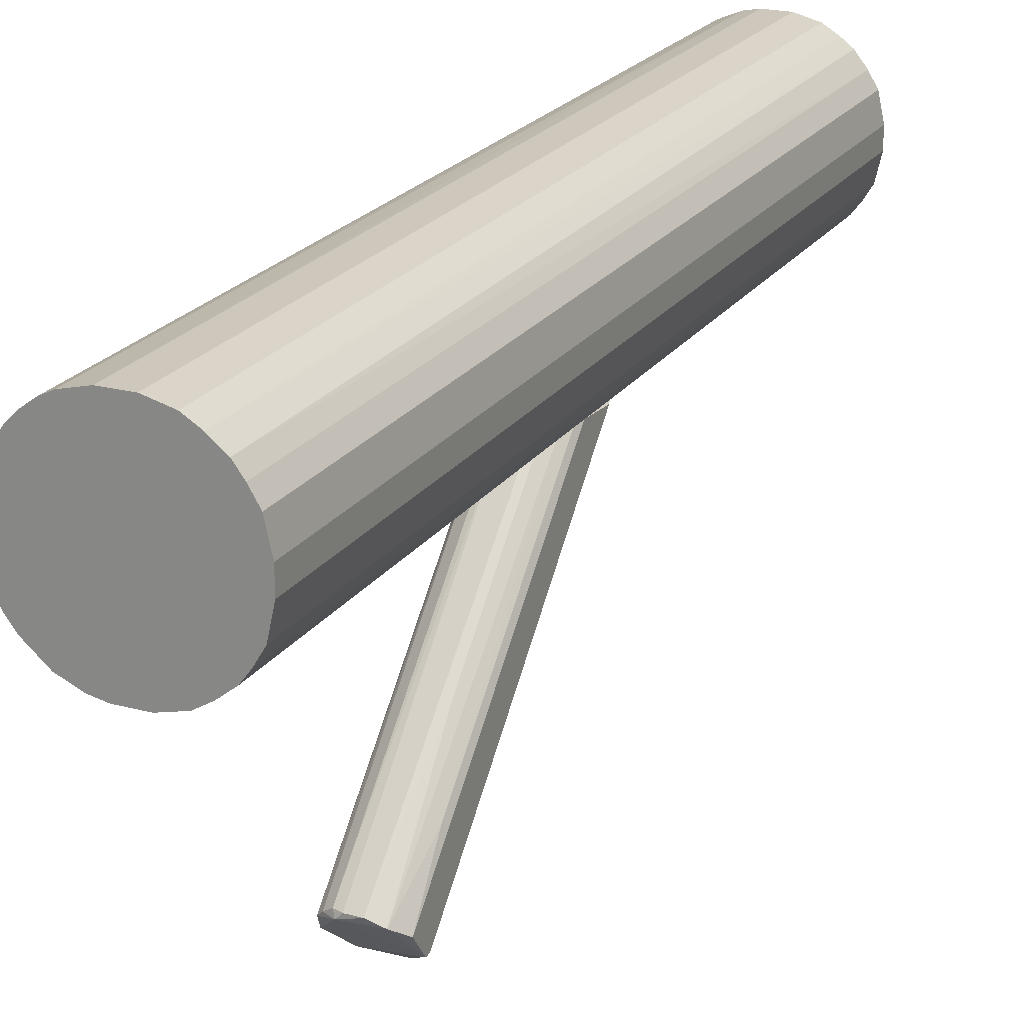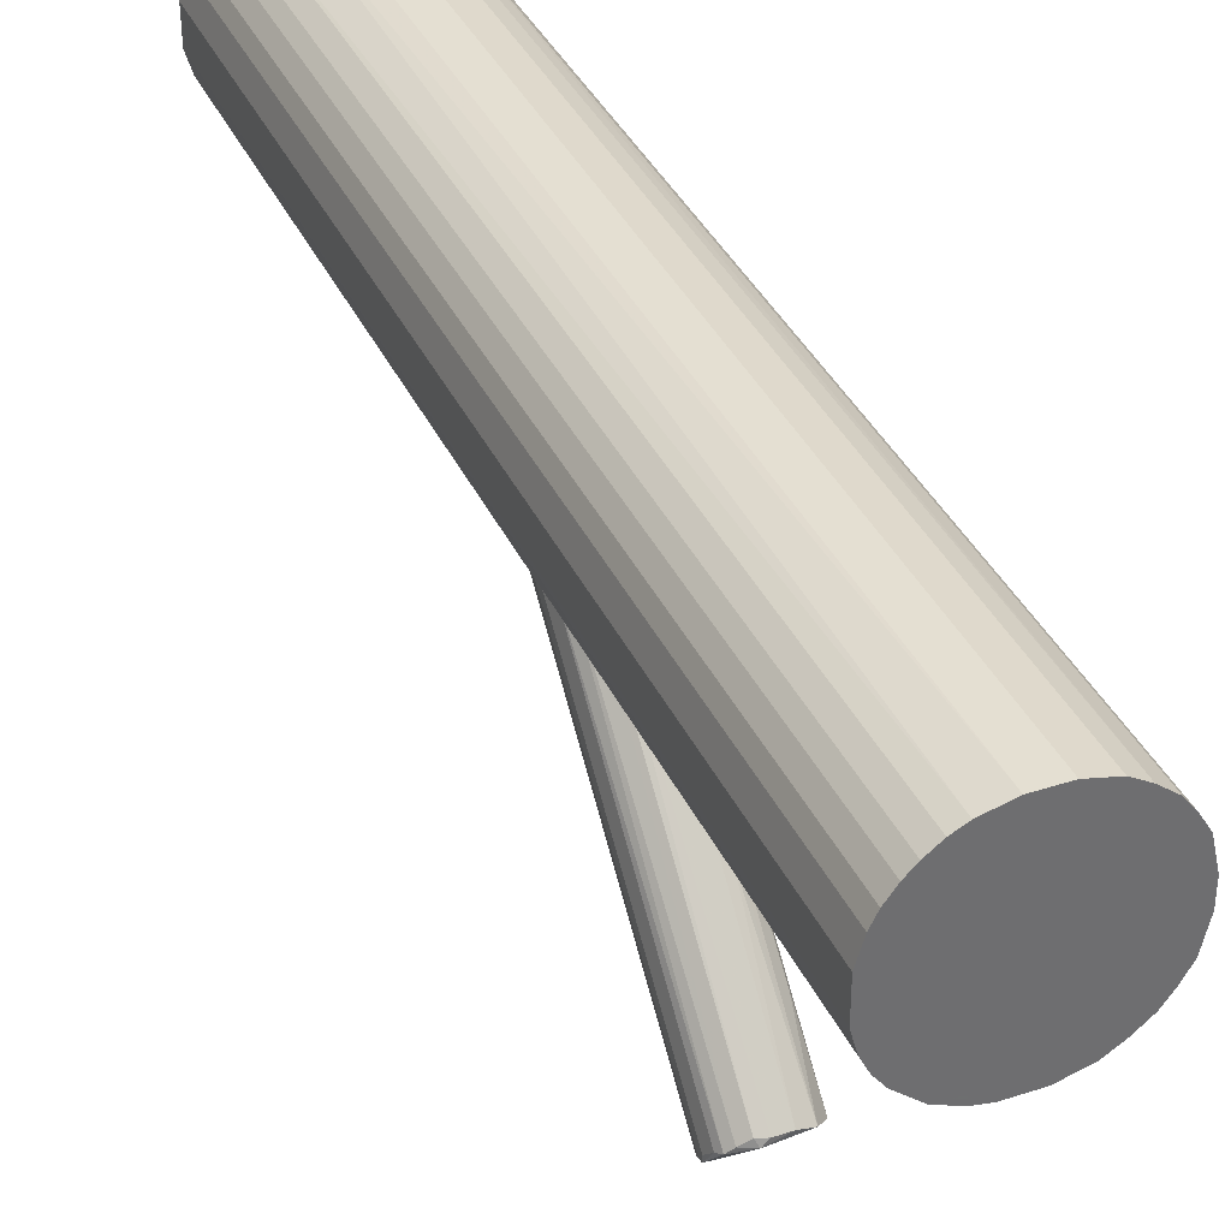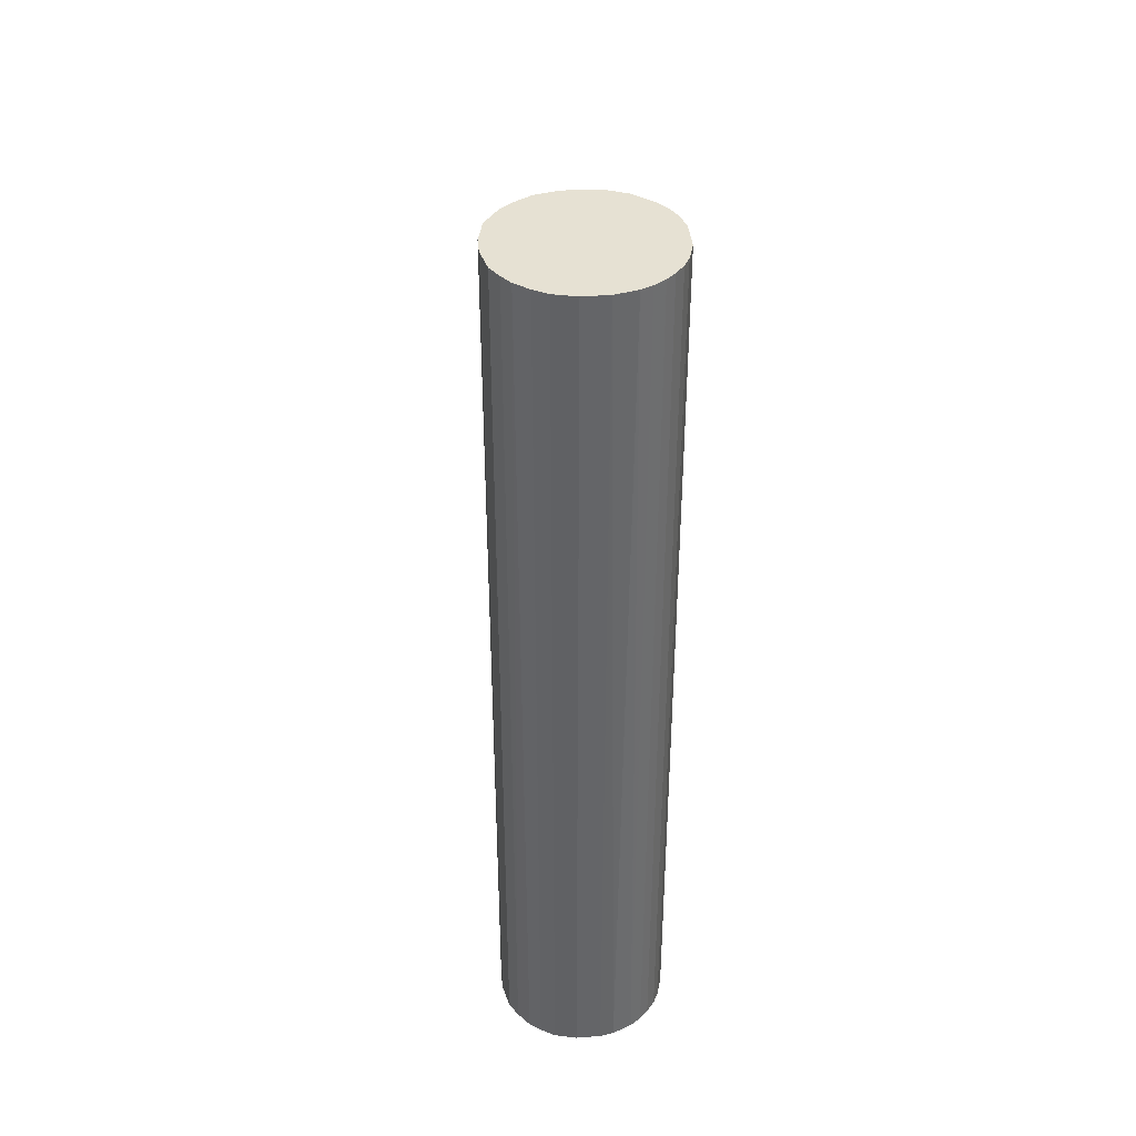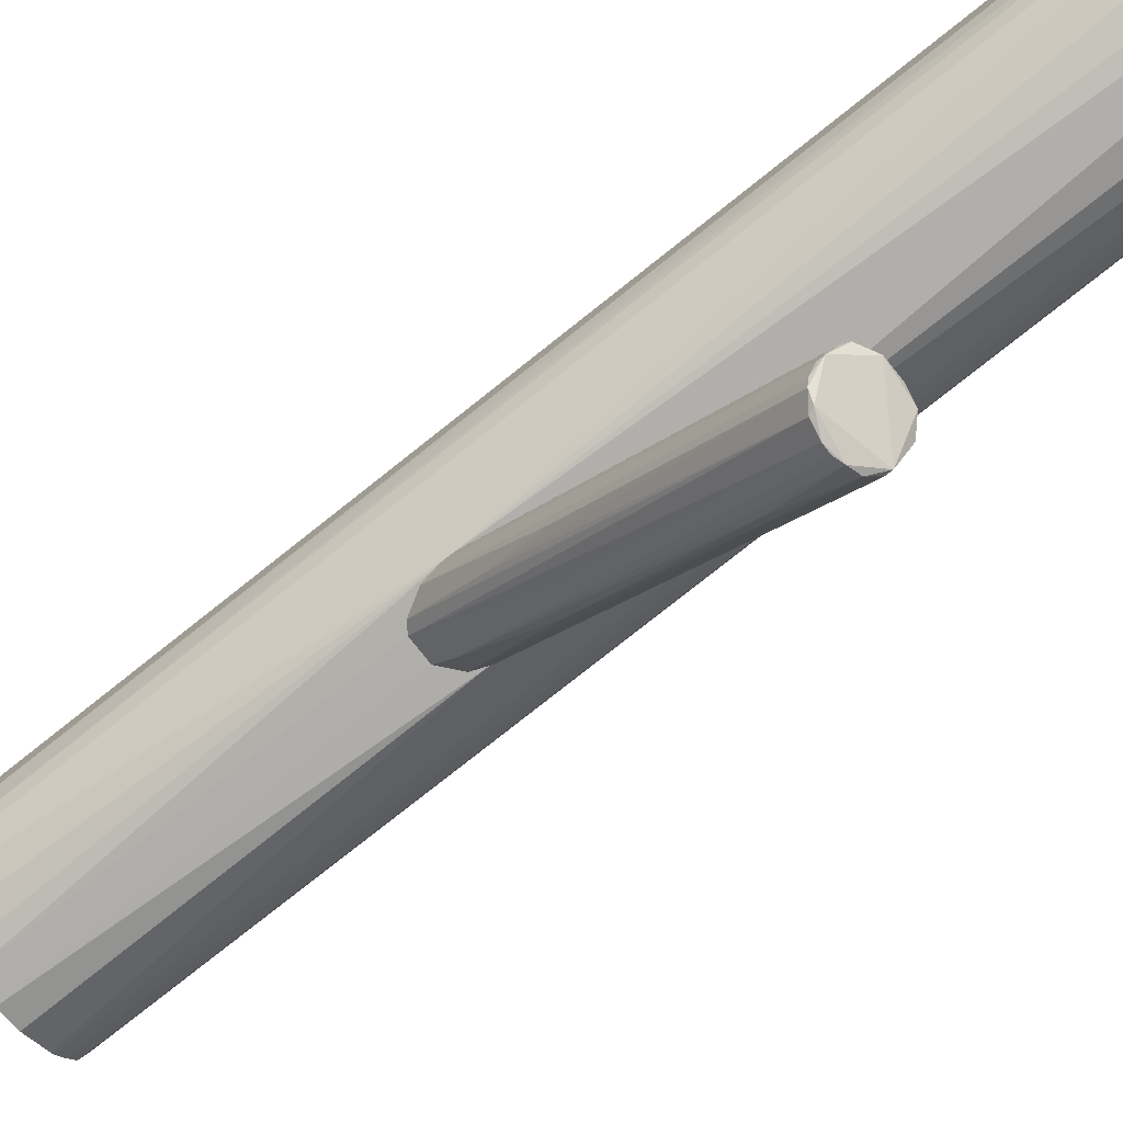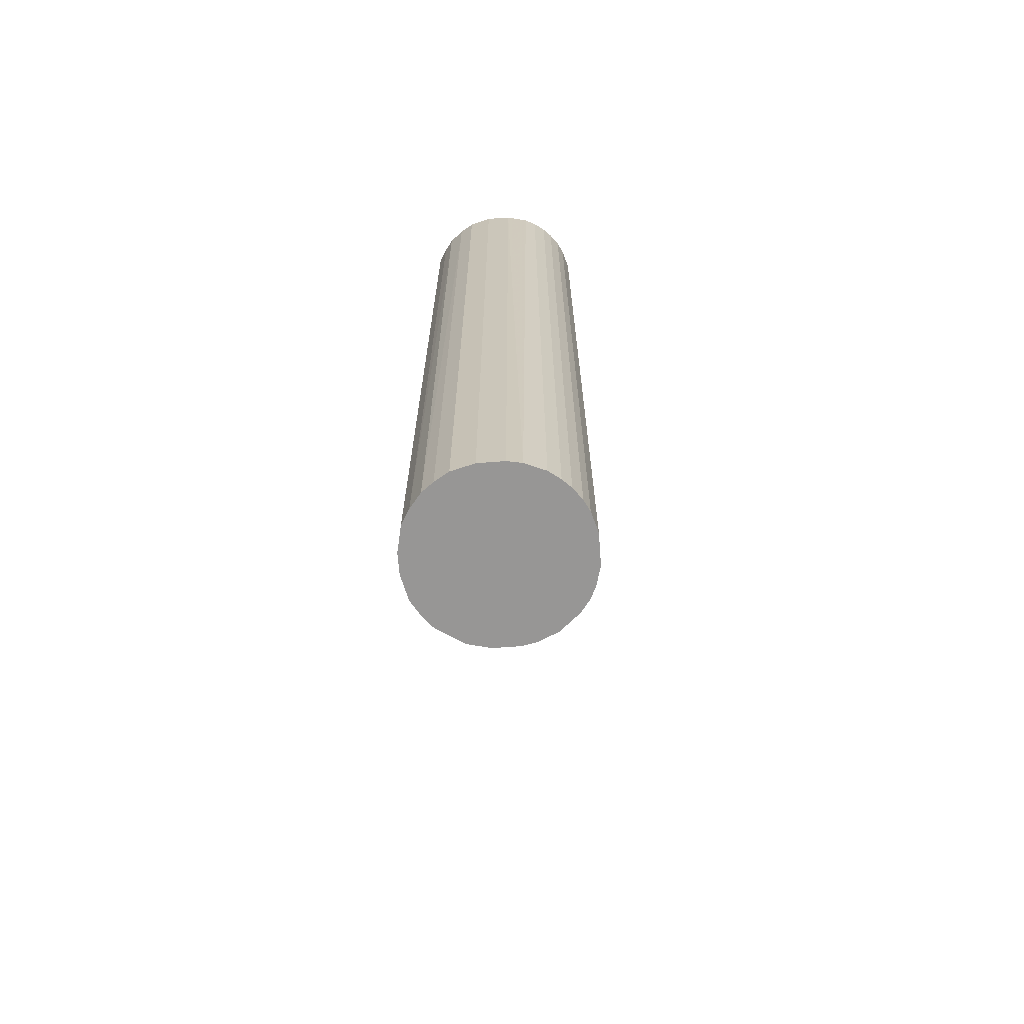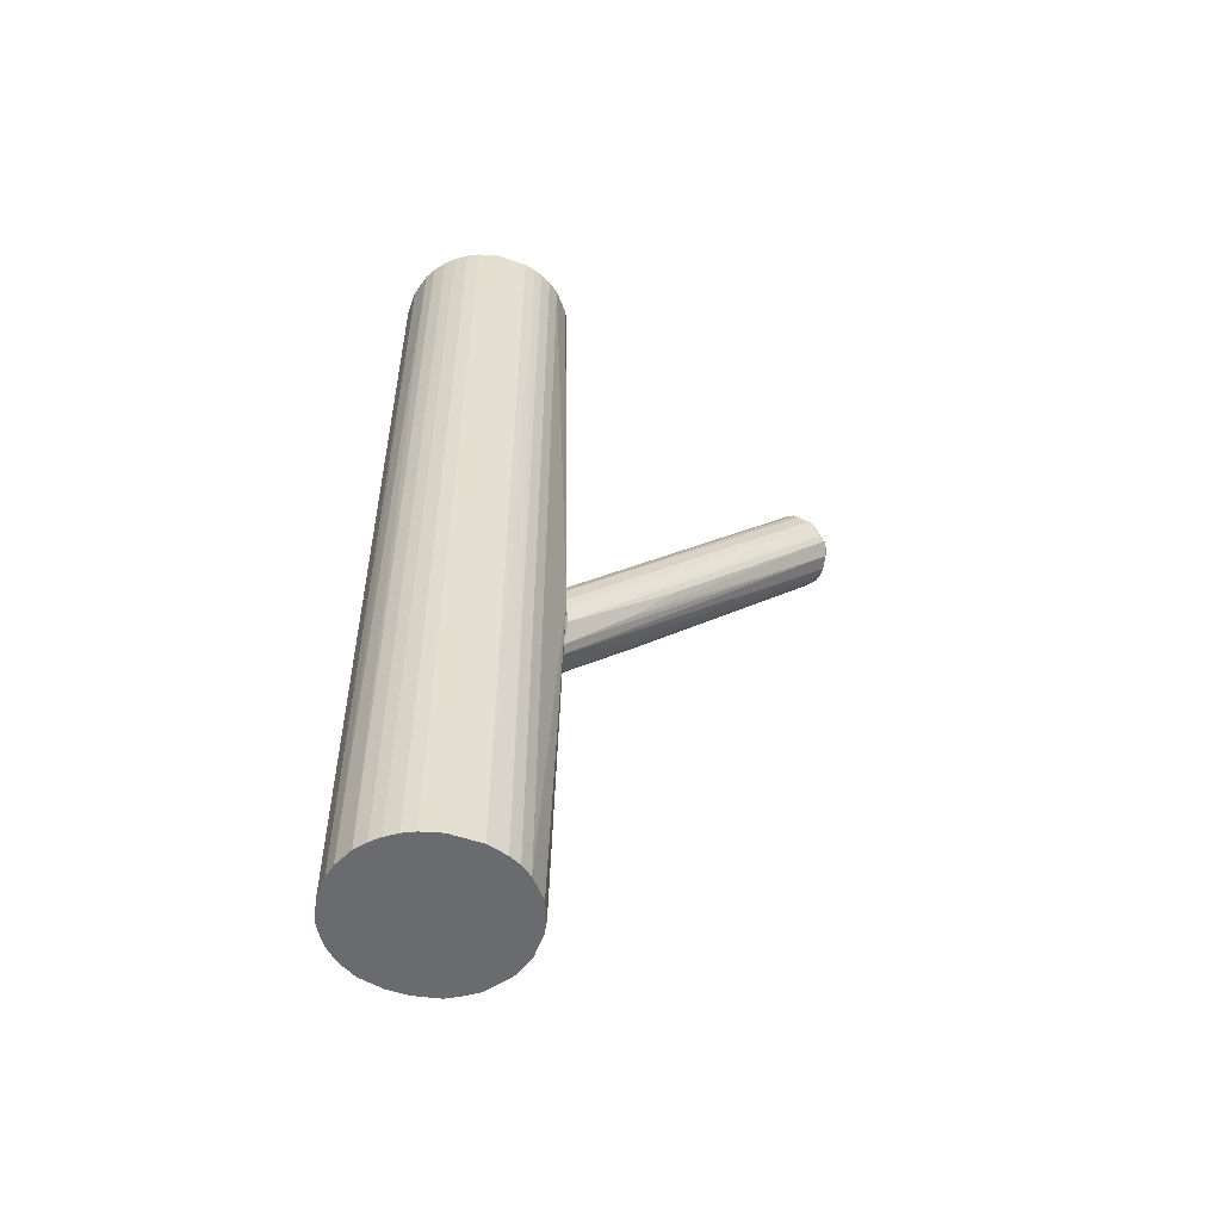
<metadata>
{"format":"obj","ext":"obj","renderer":"f3d","projection":"perspective","resolution":1024,"background":"white","views":[{"elev":21.9,"azim":25.2,"up":"+Y"},{"elev":37.1,"azim":-22.8,"up":"+Y"},{"elev":38.8,"azim":174.6,"up":"+Z"},{"elev":-78.1,"azim":-51.6,"up":"+Y"},{"elev":-67.9,"azim":-175.6,"up":"+Z"},{"elev":-53.4,"azim":-110.1,"up":"+Z"}]}
</metadata>
<code>
o convex_0
v 0.01116 0.0609 -0.01245
v -0.004422 -0.2537 0.19
v 0.004924 -0.2537 0.19
v 0.01116 0.05776 -0.1184
v -0.03869 0.0609 -0.07164
v -0.02622 -0.2039 0.2399
v 0.03608 -0.2132 0.2305
v 0.03608 0.05776 -0.0872
v -0.03245 -0.2444 0.2025
v -0.02311 0.05776 -0.1121
v 0.02673 -0.2475 0.1962
v -0.02933 0.0609 -0.02801
v 0.008041 -0.1976 0.2461
v 0.03296 0.0609 -0.03425
v -0.03869 -0.2225 0.2212
v -0.01065 0.0609 -0.01245
v 0.03608 -0.2382 0.2118
v 0.02362 -0.2039 0.243
v -0.03557 0.0609 -0.0405
v -0.03557 0.05776 -0.09034
v 0.02984 0.05776 -0.1028
v -0.01688 -0.1976 0.243
v -0.03245 -0.2101 0.2368
v -0.01999 -0.2506 0.1931
v -0.01377 0.05776 -0.1184
v 0.03608 0.0609 -0.0436
v -0.03869 -0.2288 0.2149
v 0.0205 -0.1914 0.1339
v 0.03608 -0.2382 0.2056
v 0.01116 0.0609 -0.1184
v 0.01739 0.0609 -0.01556
v -0.001305 -0.06686 0.003139
v 0.01427 0.03906 -0.09968
v -0.01377 -0.2039 0.2461
v -0.02311 -0.2506 0.1994
v -0.007533 -0.1976 0.2461
v -0.03869 0.0609 -0.05915
v 0.02362 -0.0388 -0.01556
v 0.03296 -0.154 0.1807
v -0.01688 0.0609 -0.01556
v 0.02673 0.0609 -0.0249
v -0.02622 -0.01077 -0.0405
v 0.01427 -0.2537 0.1931
v -0.03557 -0.2382 0.2056
v -0.03557 -0.2132 0.2305
v 0.01739 -0.08552 0.1308
v -0.03869 -0.2288 0.2212
v -0.03245 -0.05749 0.01559
f 42 9 48
f 1 5 12
f 5 1 14
f 1 12 16
f 13 1 16
f 8 7 17
f 17 7 18
f 12 5 19
f 5 10 20
f 6 12 23
f 12 19 23
f 24 10 25
f 2 24 25
f 7 8 26
f 5 14 26
f 15 5 27
f 5 20 27
f 8 17 29
f 17 11 29
f 11 21 29
f 21 8 29
f 10 5 30
f 21 4 30
f 8 21 30
f 25 10 30
f 4 25 30
f 5 26 30
f 26 8 30
f 14 1 31
f 3 2 32
f 2 25 32
f 25 4 32
f 4 21 33
f 3 32 33
f 32 4 33
f 18 13 34
f 17 18 34
f 22 6 34
f 6 23 34
f 24 2 35
f 9 24 35
f 13 16 36
f 16 22 36
f 34 13 36
f 22 34 36
f 5 15 37
f 19 5 37
f 15 19 37
f 21 11 38
f 11 28 38
f 33 21 38
f 28 33 38
f 18 7 39
f 7 26 39
f 26 14 39
f 12 6 40
f 16 12 40
f 6 22 40
f 22 16 40
f 14 31 41
f 31 18 41
f 39 14 41
f 18 39 41
f 20 10 42
f 24 9 42
f 10 24 42
f 2 3 43
f 11 17 43
f 28 11 43
f 3 33 43
f 33 28 43
f 35 2 43
f 17 35 43
f 20 9 44
f 27 20 44
f 19 15 45
f 23 19 45
f 1 13 46
f 13 18 46
f 31 1 46
f 18 31 46
f 15 27 47
f 17 34 47
f 34 23 47
f 35 17 47
f 9 35 47
f 44 9 47
f 27 44 47
f 45 15 47
f 23 45 47
f 9 20 48
f 20 42 48
o convex_1
v -0.01375 0.254 0.5016
v -0.01375 0.0609 -0.1215
v 0.01115 0.0609 -0.1215
v 0.01426 0.254 -0.5016
v 0.09527 0.1481 0.5016
v -0.09164 0.1295 0.5016
v -0.09476 0.1762 -0.5016
v 0.08904 0.1201 -0.5016
v 0.03919 0.07026 0.5016
v -0.05114 0.0765 -0.5016
v 0.07034 0.226 0.5016
v 0.08904 0.198 -0.5016
v -0.07294 0.2229 0.5016
v -0.05114 0.2416 -0.5016
v -0.05114 0.0765 0.5016
v 0.03919 0.07026 -0.5016
v -0.0823 0.1076 -0.5016
v 0.07034 0.09205 0.5016
v -0.09476 0.1762 0.5016
v 0.03919 0.2478 -0.5016
v 0.03919 0.2478 0.5016
v -0.0823 0.2104 -0.5016
v 0.08904 0.198 0.5016
v -0.03868 0.0609 -0.06225
v -0.01375 0.06402 0.5016
v 0.03606 0.0609 -0.04664
v 0.09527 0.1699 -0.5016
v 0.07034 0.09205 -0.5016
v -0.07294 0.09517 0.5016
v -0.01375 0.06402 -0.5016
v -0.09476 0.1419 -0.5016
v 0.06722 0.2291 -0.5016
v -0.05114 0.2416 0.5016
v -0.02934 0.2509 -0.5016
v 0.08904 0.1201 0.5016
v -0.08853 0.1979 0.5016
v 0.01426 0.254 0.5016
v -0.07294 0.09517 -0.5016
v 0.09527 0.1481 -0.5016
v 0.09527 0.1699 0.5016
v -0.0636 0.2322 -0.5016
v -0.09476 0.1419 0.5016
v -0.03868 0.2478 0.5016
v 0.01426 0.06402 0.5016
v -0.0823 0.1076 0.5016
v -0.01375 0.254 -0.5016
v 0.01426 0.06402 -0.5016
v -0.08853 0.1201 -0.5016
v 0.07968 0.2135 -0.5016
v 0.05475 0.2384 0.5016
v -0.08853 0.1979 -0.5016
v 0.07968 0.1045 -0.5016
v -0.02934 0.06714 0.5016
v -0.0823 0.2104 0.5016
v -0.02934 0.06714 -0.5016
v -0.0636 0.2322 0.5016
v 0.07968 0.1045 0.5016
v 0.05475 0.2384 -0.5016
v 0.07968 0.2135 0.5016
v -0.07294 0.2229 -0.5016
v 0.05475 0.0796 0.5016
v 0.03606 0.0609 -0.09033
v 0.06722 0.08896 -0.5016
v -0.08853 0.1201 0.5016
f 96 93 112
f 53 49 54
f 55 52 56
f 53 54 57
f 55 56 58
f 49 53 59
f 56 52 60
f 54 49 61
f 52 55 62
f 57 54 63
f 58 56 64
f 55 58 65
f 53 57 66
f 54 61 67
f 60 52 68
f 49 59 69
f 68 52 69
f 62 55 70
f 59 53 71
f 50 51 72
f 57 63 73
f 73 72 74
f 72 51 74
f 56 60 75
f 60 71 75
f 64 56 76
f 63 54 77
f 72 63 77
f 51 50 78
f 58 64 78
f 50 72 78
f 55 65 79
f 67 55 79
f 60 68 80
f 61 49 81
f 52 62 82
f 56 53 83
f 53 66 83
f 55 67 84
f 67 61 84
f 52 49 85
f 49 69 85
f 69 52 85
f 65 58 86
f 58 72 86
f 77 65 86
f 72 77 86
f 53 56 87
f 75 53 87
f 56 75 87
f 71 53 88
f 53 75 88
f 75 71 88
f 62 70 89
f 81 62 89
f 54 67 90
f 79 54 90
f 67 79 90
f 81 49 91
f 62 81 91
f 82 62 91
f 49 82 91
f 57 73 92
f 73 74 92
f 74 57 92
f 77 54 93
f 65 77 93
f 49 52 94
f 82 49 94
f 52 82 94
f 51 78 95
f 78 64 95
f 54 79 96
f 79 65 96
f 65 93 96
f 71 60 97
f 80 59 97
f 60 80 97
f 69 59 98
f 68 69 98
f 59 80 98
f 70 55 99
f 55 84 99
f 84 70 99
f 76 56 100
f 66 76 100
f 56 83 100
f 63 72 101
f 73 63 101
f 72 73 101
f 61 70 102
f 84 61 102
f 70 84 102
f 72 58 103
f 58 78 103
f 78 72 103
f 61 81 104
f 89 61 104
f 81 89 104
f 83 66 105
f 66 100 105
f 100 83 105
f 80 68 106
f 68 98 106
f 98 80 106
f 59 71 107
f 97 59 107
f 71 97 107
f 70 61 108
f 89 70 108
f 61 89 108
f 66 57 109
f 74 66 109
f 57 74 109
f 74 51 110
f 51 95 110
f 95 64 110
f 66 74 111
f 64 76 111
f 76 66 111
f 74 110 111
f 110 64 111
f 93 54 112
f 54 96 112

</code>
